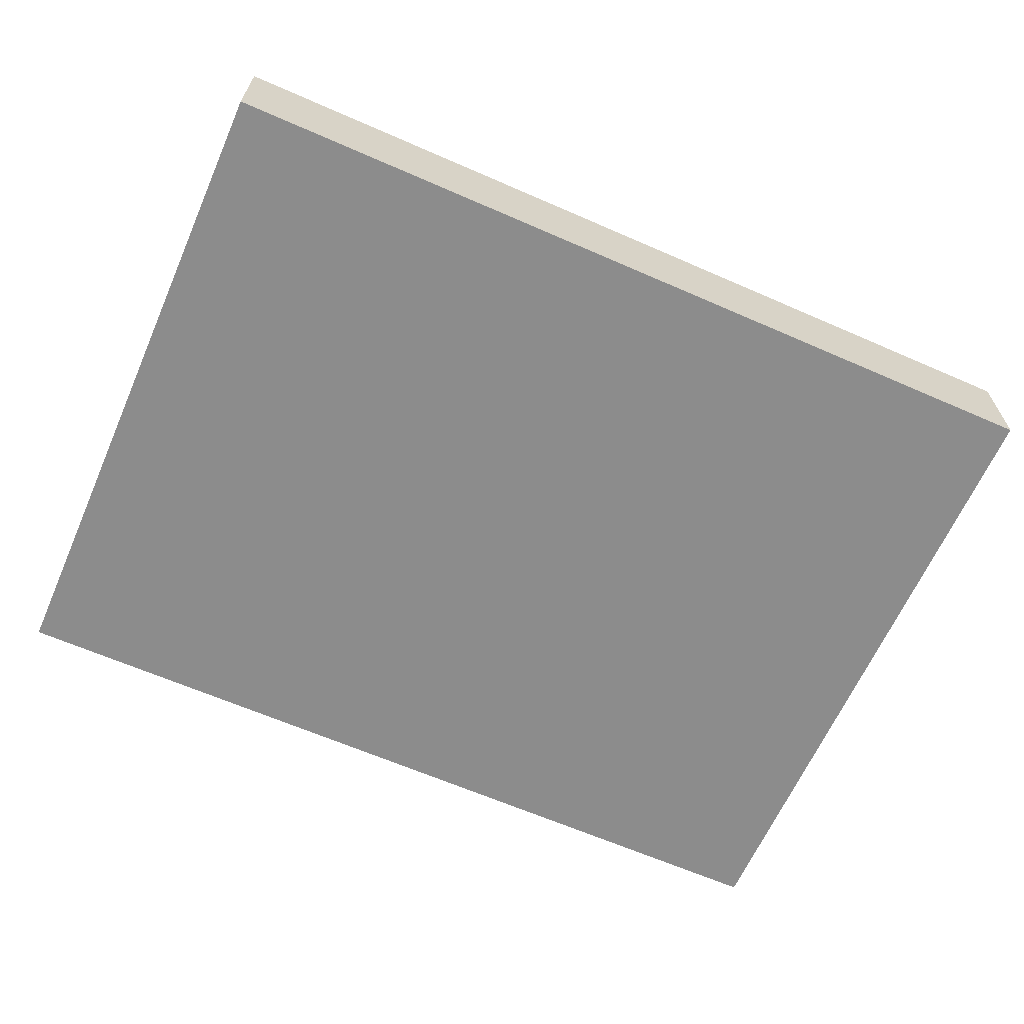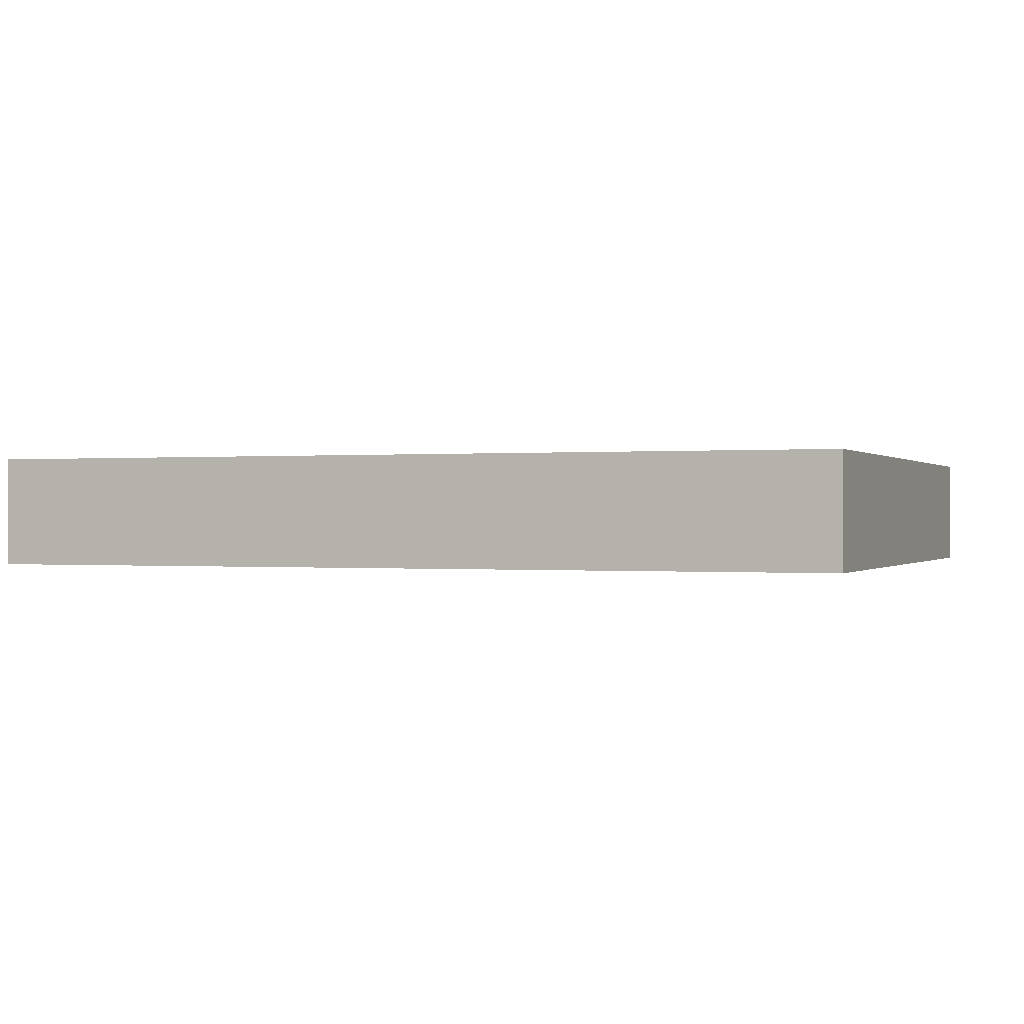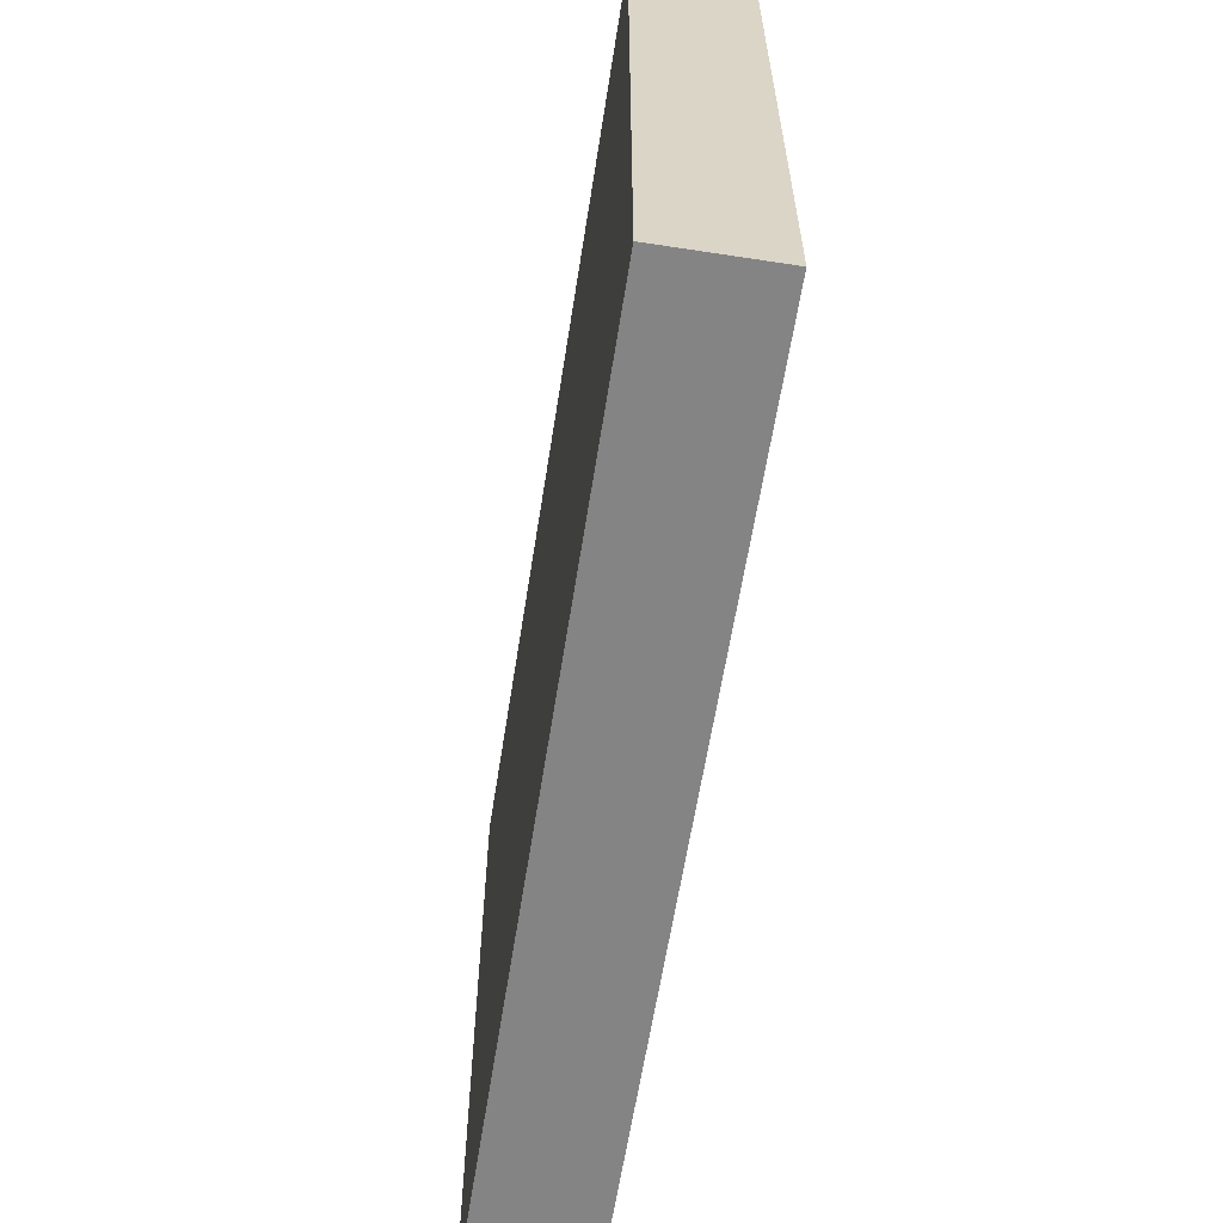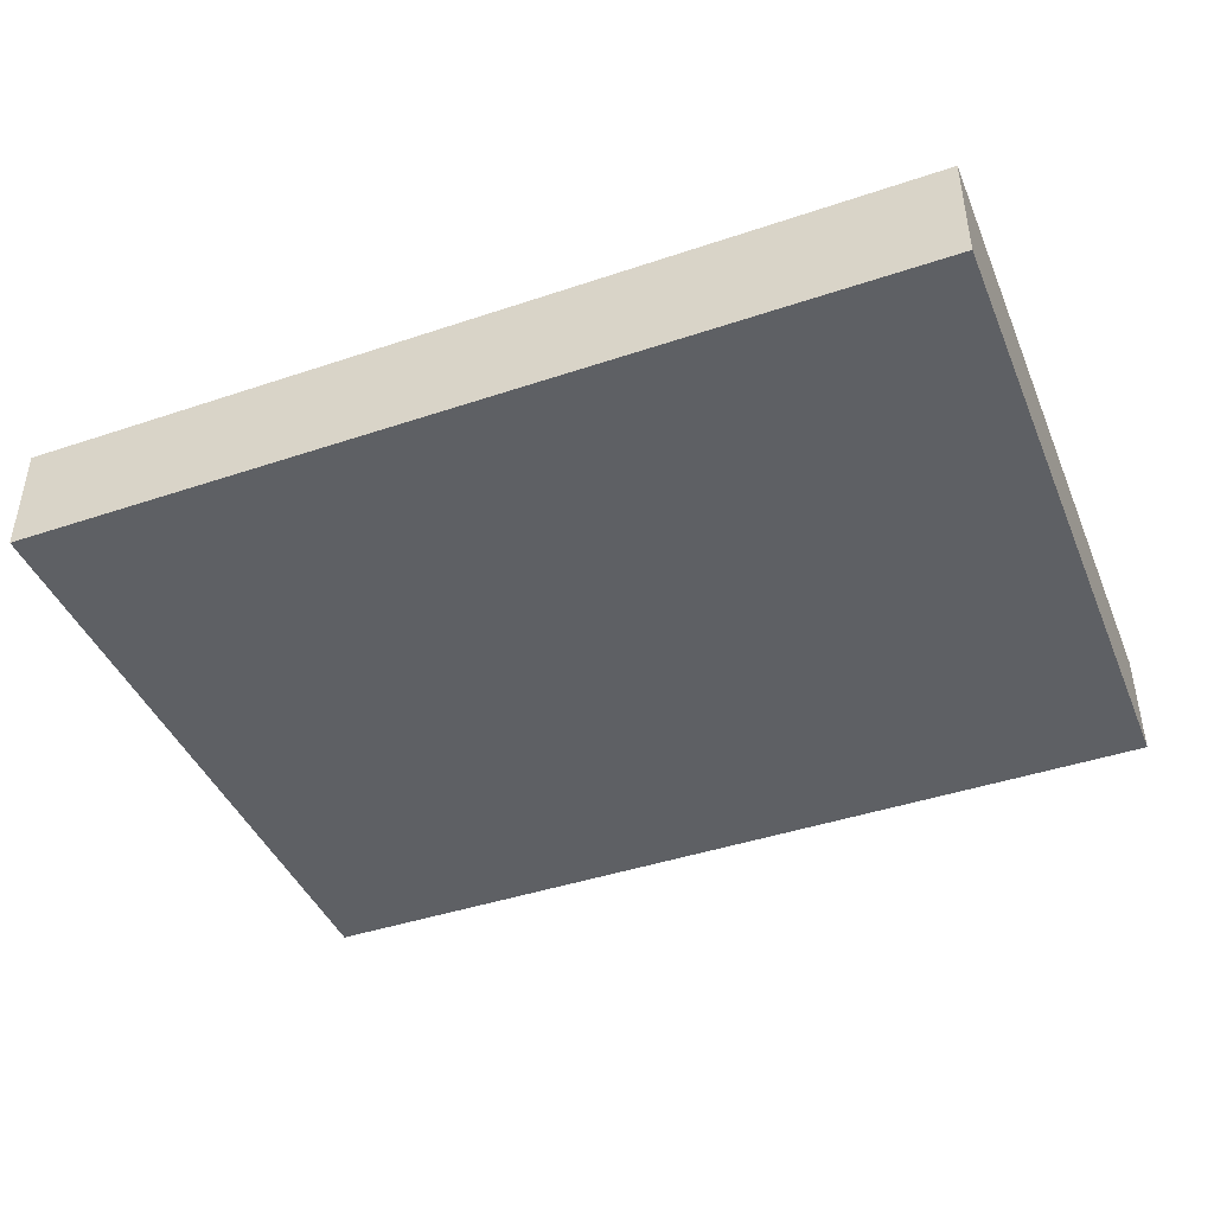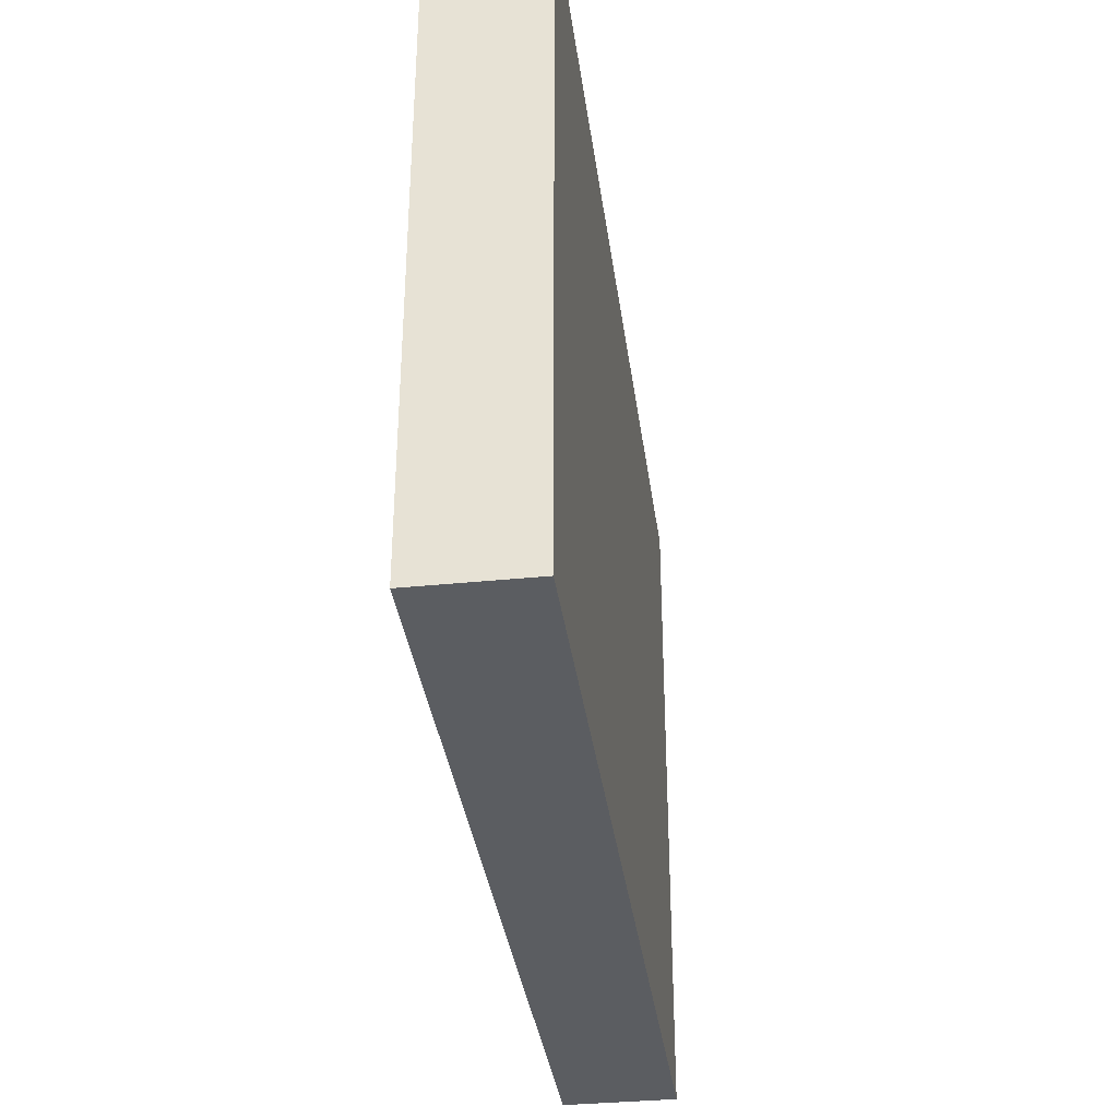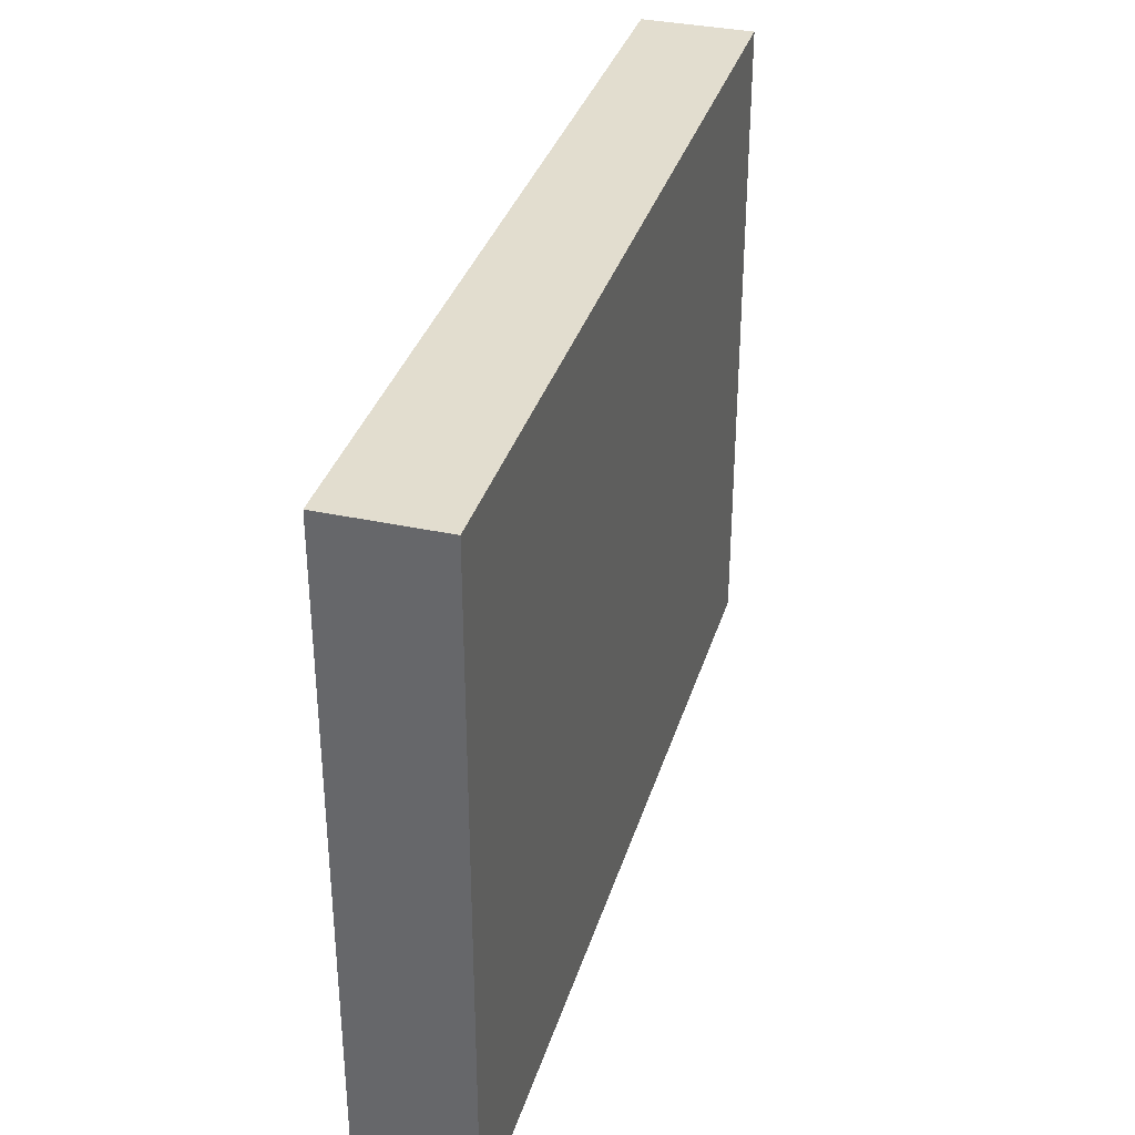
<metadata>
{"format":"obj","ext":"obj","renderer":"f3d","projection":"perspective","resolution":1024,"background":"white","views":[{"elev":-64.2,"azim":-23.8,"up":"+Z"},{"elev":-0.1,"azim":-159.0,"up":"+Z"},{"elev":-61.4,"azim":81.1,"up":"+Y"},{"elev":-42.9,"azim":21.8,"up":"+Z"},{"elev":-35.5,"azim":-82.4,"up":"+Y"},{"elev":34.8,"azim":106.2,"up":"+Y"}]}
</metadata>
<code>
g wall_y6_x8_COL
v 0 6 1
v 0 -5.819e-07 1
v -8.001 -5.819e-07 1
v -8.001 6 1
v 0 6 3.815e-06
v -8.001 6 3.815e-06
v -8.001 0 0
v 0 0 0
v 0 6 3.815e-06
v 0 0 0
v 0 -5.819e-07 1
v 0 6 1
v 0 0 0
v -8.001 0 0
v -8.001 -5.819e-07 1
v 0 -5.819e-07 1
v -8.001 0 0
v -8.001 6 3.815e-06
v -8.001 6 1
v -8.001 -5.819e-07 1
v -8.001 6 3.815e-06
v 0 6 3.815e-06
v 0 6 1
v -8.001 6 1
g wall_y6_x8_COL_0
f 3 2 1
f 4 3 1
f 7 6 5
f 8 7 5
f 11 10 9
f 12 11 9
f 15 14 13
f 16 15 13
f 19 18 17
f 20 19 17
f 23 22 21
f 24 23 21

</code>
